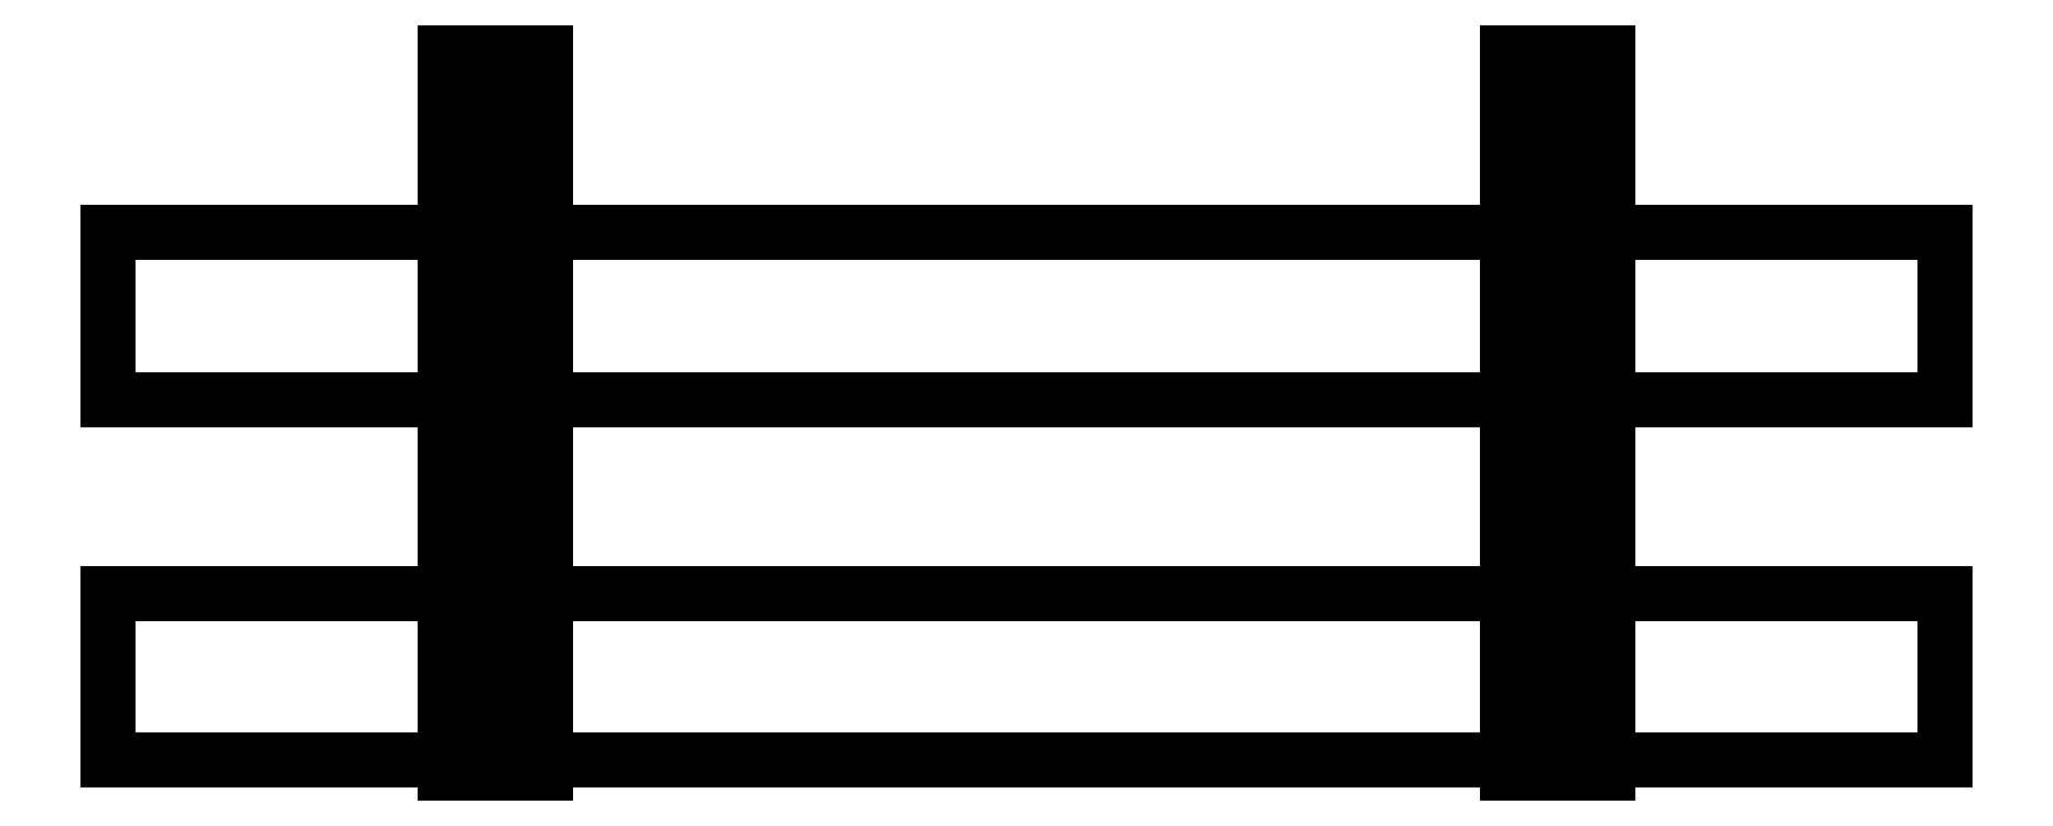
<metadata>
{"format":"dxf","ext":"dxf","renderer":"ezdxf+matplotlib","layout":"modelspace","background":"white","min_lineweight":24,"dpi":150}
</metadata>
<code>
0
SECTION
2
ENTITIES
0
3DFACE
8
0
10
-0.72
20
0.27
30
0.015
11
-0.72
21
0.27
31
0
12
-0.87
22
0.27
32
0
13
-0.795
23
0.27
33
0.03
0
3DFACE
8
0
10
-0.72
20
-0.81
30
0.015
11
-0.72
21
-0.81
31
0
12
-0.72
22
0.27
32
0
13
-0.72
23
0.27
33
0.015
0
3DFACE
8
0
10
-0.795
20
-0.81
30
0.03
11
-0.87
21
-0.81
31
0
12
-0.72
22
-0.81
32
0
13
-0.72
23
-0.81
33
0.015
0
3DFACE
8
0
10
-0.87
20
0.27
30
0.015
11
-0.87
21
-0.81
31
0.015
12
-0.795
22
-0.81
32
0.03
13
-0.795
23
0.27
33
0.03
0
3DFACE
8
0
10
-0.87
20
0.27
30
0
11
-0.87
21
-0.81
31
0
12
-0.87
22
-0.81
32
0.015
13
-0.87
23
0.27
33
0.015
0
3DFACE
8
0
10
-0.72
20
0.27
30
0
11
-0.72
21
-0.81
31
0
12
-0.87
22
-0.81
32
0
13
-0.87
23
0.27
33
0
0
3DFACE
8
0
10
-0.805
20
-0.81
30
0.115
11
-0.805
21
-0.81
31
0.025
12
-0.785
22
-0.81
32
0.025
13
-0.785
23
-0.81
33
0.115
0
3DFACE
8
0
10
-0.785
20
0.27
30
0.115
11
-0.785
21
0.27
31
0.025
12
-0.805
22
0.27
32
0.025
13
-0.805
23
0.27
33
0.115
0
3DFACE
8
0
10
-0.785
20
-0.81
30
0.115
11
-0.785
21
-0.81
31
0.025
12
-0.785
22
0.27
32
0.025
13
-0.785
23
0.27
33
0.115
0
3DFACE
8
0
10
-0.805
20
0.27
30
0.025
11
-0.805
21
-0.81
31
0.025
12
-0.805
22
-0.81
32
0.115
13
-0.805
23
0.27
33
0.115
0
3DFACE
8
0
10
-0.83
20
-0.81
30
0.18
11
-0.835
21
-0.81
31
0.115
12
-0.795
22
-0.81
32
0.11
13
-0.76
23
-0.81
33
0.18
0
3DFACE
8
0
10
-0.835
20
0.27
30
0.115
11
-0.835
21
-0.81
31
0.115
12
-0.83
22
-0.81
32
0.18
13
-0.83
23
0.27
33
0.18
0
3DFACE
8
0
10
-0.76
20
0.27
30
0.18
11
-0.795
21
0.27
31
0.11
12
-0.835
22
0.27
32
0.115
13
-0.83
23
0.27
33
0.18
0
3DFACE
8
0
10
-0.76
20
-0.81
30
0.18
11
-0.755
21
-0.81
31
0.115
12
-0.755
22
0.27
32
0.115
13
-0.76
23
0.27
33
0.18
0
3DFACE
8
0
10
-0.795
20
0.27
30
0.11
11
-0.795
21
-0.81
31
0.11
12
-0.835
22
-0.81
32
0.115
13
-0.835
23
0.27
33
0.115
0
3DFACE
8
0
10
-0.83
20
0.27
30
0.18
11
-0.83
21
-0.81
31
0.18
12
-0.76
22
-0.81
32
0.18
13
-0.76
23
0.27
33
0.18
0
3DFACE
8
0
10
-0.795
20
0.27
30
0.03
11
-0.795
21
-0.81
31
0.03
12
-0.72
22
-0.81
32
0.015
13
-0.72
23
0.27
33
0.015
0
3DFACE
8
0
10
-0.87
20
-0.81
30
0.015
11
-0.87
21
-0.81
31
0
12
-0.87
22
-0.81
32
0
13
-0.795
23
-0.81
33
0.03
0
3DFACE
8
0
10
-0.795
20
0.27
30
0.03
11
-0.87
21
0.27
31
0
12
-0.87
22
0.27
32
0
13
-0.87
23
0.27
33
0.015
0
3DFACE
8
0
10
-0.755
20
0.27
30
0.115
11
-0.755
21
-0.81
31
0.115
12
-0.795
22
-0.81
32
0.11
13
-0.795
23
0.27
33
0.11
0
3DFACE
8
0
10
-0.76
20
-0.81
30
0.18
11
-0.795
21
-0.81
31
0.11
12
-0.755
22
-0.81
32
0.115
13
-0.76
23
-0.81
33
0.18
0
3DFACE
8
0
10
-0.76
20
0.27
30
0.18
11
-0.755
21
0.27
31
0.115
12
-0.795
22
0.27
32
0.11
13
-0.76
23
0.27
33
0.18
0
3DFACE
8
0
10
-1.375
20
-0.25
30
-0.18
11
-1.375
21
-0.25
31
0
12
-1.375
22
0
32
0
13
-1.375
23
0
33
-0.18
0
3DFACE
8
0
10
1.375
20
0
30
0
11
1.375
21
-0.25
31
0
12
1.375
22
-0.25
32
-0.18
13
1.375
23
0
33
-0.18
0
3DFACE
8
0
10
-1.375
20
0
30
-0.18
11
-1.375
21
0
31
0
12
1.375
22
0
32
0
13
1.375
23
0
33
-0.18
0
3DFACE
8
0
10
-1.375
20
0
30
0
11
-1.375
21
-0.25
31
0
12
1.375
22
-0.25
32
0
13
1.375
23
0
33
0
0
3DFACE
8
0
10
1.375
20
0
30
-0.18
11
1.375
21
-0.25
31
-0.18
12
-1.375
22
-0.25
32
-0.18
13
-1.375
23
0
33
-0.18
0
3DFACE
8
0
10
1.375
20
-0.25
30
-0.18
11
1.375
21
-0.25
31
0
12
-1.375
22
-0.25
32
0
13
-1.375
23
-0.25
33
-0.18
0
3DFACE
8
0
10
0.83
20
0.27
30
0.18
11
0.795
21
0.27
31
0.11
12
0.755
22
0.27
32
0.115
13
0.76
23
0.27
33
0.18
0
3DFACE
8
0
10
0.76
20
-0.81
30
0.18
11
0.755
21
-0.81
31
0.115
12
0.795
22
-0.81
32
0.11
13
0.83
23
-0.81
33
0.18
0
3DFACE
8
0
10
0.83
20
0.27
30
0.18
11
0.835
21
0.27
31
0.115
12
0.795
22
0.27
32
0.11
13
0.83
23
0.27
33
0.18
0
3DFACE
8
0
10
0.83
20
-0.81
30
0.18
11
0.795
21
-0.81
31
0.11
12
0.835
22
-0.81
32
0.115
13
0.83
23
-0.81
33
0.18
0
3DFACE
8
0
10
0.755
20
0.27
30
0.115
11
0.755
21
-0.81
31
0.115
12
0.76
22
-0.81
32
0.18
13
0.76
23
0.27
33
0.18
0
3DFACE
8
0
10
0.83
20
-0.81
30
0.18
11
0.835
21
-0.81
31
0.115
12
0.835
22
0.27
32
0.115
13
0.83
23
0.27
33
0.18
0
3DFACE
8
0
10
0.785
20
0.27
30
0.025
11
0.785
21
-0.81
31
0.025
12
0.785
22
-0.81
32
0.115
13
0.785
23
0.27
33
0.115
0
3DFACE
8
0
10
0.805
20
0.27
30
0.115
11
0.805
21
0.27
31
0.025
12
0.785
22
0.27
32
0.025
13
0.785
23
0.27
33
0.115
0
3DFACE
8
0
10
0.805
20
-0.81
30
0.115
11
0.805
21
-0.81
31
0.025
12
0.805
22
0.27
32
0.025
13
0.805
23
0.27
33
0.115
0
3DFACE
8
0
10
0.785
20
-0.81
30
0.115
11
0.785
21
-0.81
31
0.025
12
0.805
22
-0.81
32
0.025
13
0.805
23
-0.81
33
0.115
0
3DFACE
8
0
10
0.72
20
0.27
30
0.015
11
0.72
21
-0.81
31
0.015
12
0.795
22
-0.81
32
0.03
13
0.795
23
0.27
33
0.03
0
3DFACE
8
0
10
0.795
20
0.27
30
0.03
11
0.795
21
-0.81
31
0.03
12
0.87
22
-0.81
32
0.015
13
0.87
23
0.27
33
0.015
0
3DFACE
8
0
10
0.87
20
0.27
30
0.015
11
0.87
21
0.27
31
0
12
0.72
22
0.27
32
0
13
0.795
23
0.27
33
0.03
0
3DFACE
8
0
10
0.795
20
-0.81
30
0.03
11
0.72
21
-0.81
31
0
12
0.87
22
-0.81
32
0
13
0.87
23
-0.81
33
0.015
0
3DFACE
8
0
10
0.795
20
0.27
30
0.03
11
0.72
21
0.27
31
0
12
0.72
22
0.27
32
0
13
0.72
23
0.27
33
0.015
0
3DFACE
8
0
10
0.72
20
-0.81
30
0.015
11
0.72
21
-0.81
31
0
12
0.72
22
-0.81
32
0
13
0.795
23
-0.81
33
0.03
0
3DFACE
8
0
10
0.87
20
-0.81
30
0.015
11
0.87
21
-0.81
31
0
12
0.87
22
0.27
32
0
13
0.87
23
0.27
33
0.015
0
3DFACE
8
0
10
0.72
20
0.27
30
0
11
0.72
21
-0.81
31
0
12
0.72
22
-0.81
32
0.015
13
0.72
23
0.27
33
0.015
0
3DFACE
8
0
10
0.87
20
0.27
30
0
11
0.87
21
-0.81
31
0
12
0.72
22
-0.81
32
0
13
0.72
23
0.27
33
0
0
3DFACE
8
0
10
0.795
20
0.27
30
0.11
11
0.795
21
-0.81
31
0.11
12
0.755
22
-0.81
32
0.115
13
0.755
23
0.27
33
0.115
0
3DFACE
8
0
10
0.835
20
0.27
30
0.115
11
0.835
21
-0.81
31
0.115
12
0.795
22
-0.81
32
0.11
13
0.795
23
0.27
33
0.11
0
3DFACE
8
0
10
0.76
20
0.27
30
0.18
11
0.76
21
-0.81
31
0.18
12
0.83
22
-0.81
32
0.18
13
0.83
23
0.27
33
0.18
0
3DFACE
8
0
10
-1.375
20
-0.79
30
-0.18
11
-1.375
21
-0.79
31
0
12
-1.375
22
-0.54
32
0
13
-1.375
23
-0.54
33
-0.18
0
3DFACE
8
0
10
1.375
20
-0.54
30
0
11
1.375
21
-0.79
31
0
12
1.375
22
-0.79
32
-0.18
13
1.375
23
-0.54
33
-0.18
0
3DFACE
8
0
10
1.375
20
-0.79
30
-0.18
11
1.375
21
-0.79
31
0
12
-1.375
22
-0.79
32
0
13
-1.375
23
-0.79
33
-0.18
0
3DFACE
8
0
10
1.375
20
-0.54
30
-0.18
11
1.375
21
-0.79
31
-0.18
12
-1.375
22
-0.79
32
-0.18
13
-1.375
23
-0.54
33
-0.18
0
3DFACE
8
0
10
-1.375
20
-0.54
30
0
11
-1.375
21
-0.79
31
0
12
1.375
22
-0.79
32
0
13
1.375
23
-0.54
33
0
0
3DFACE
8
0
10
-1.375
20
-0.54
30
-0.18
11
-1.375
21
-0.54
31
0
12
1.375
22
-0.54
32
0
13
1.375
23
-0.54
33
-0.18
0
VIEWPORT
8
0
10
144.7
20
101.2
30
0
40
391.1
41
222.2
68
     2
69
     1
0
VIEWPORT
8
0
10
139.2
20
100.8
30
0
40
222.8
41
161.3
68
     1
69
     2
0
ENDSEC
0
EOF

</code>
